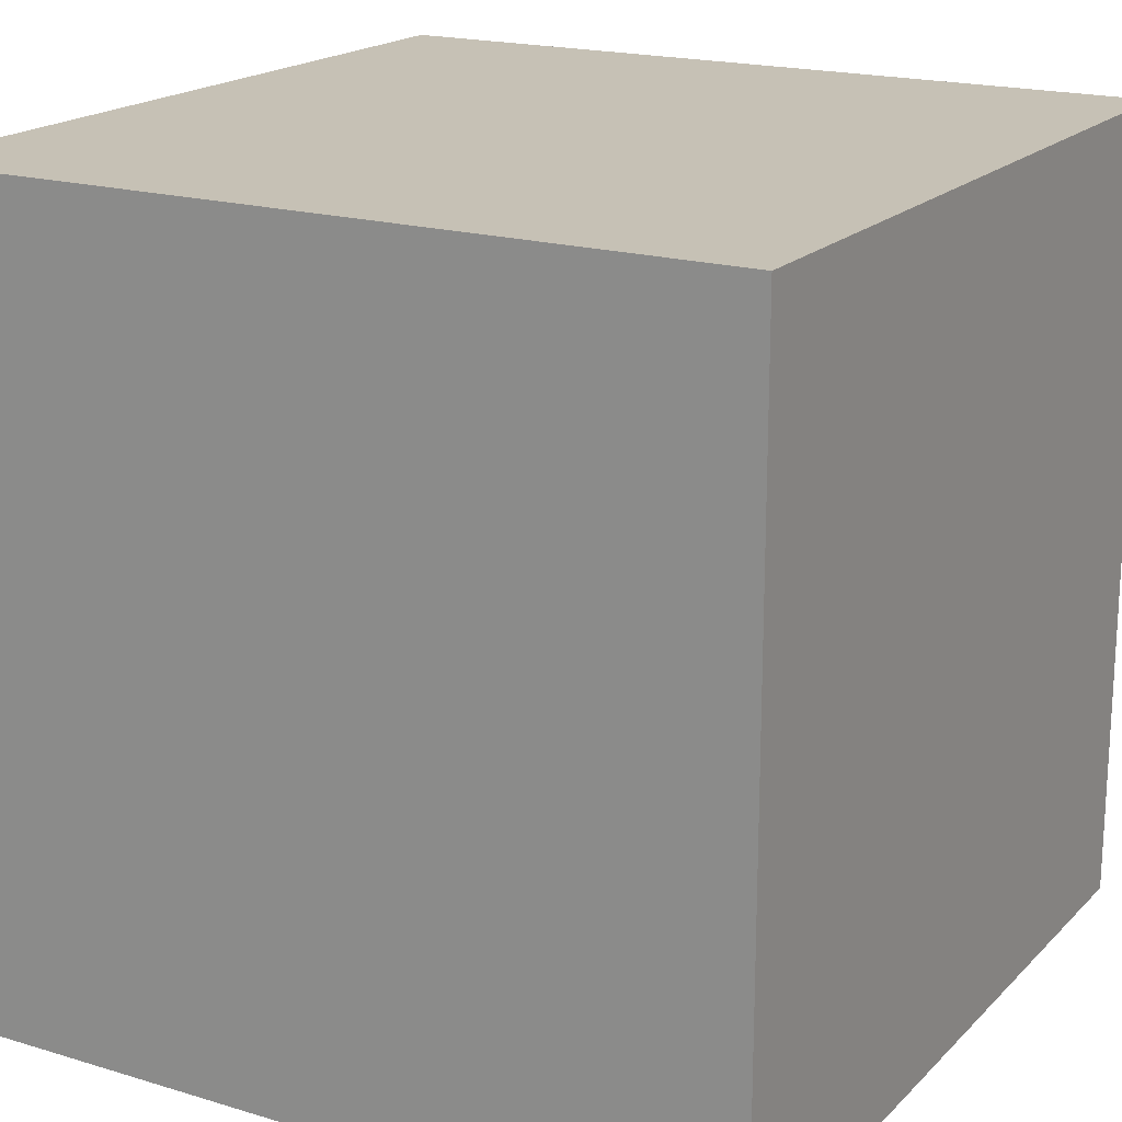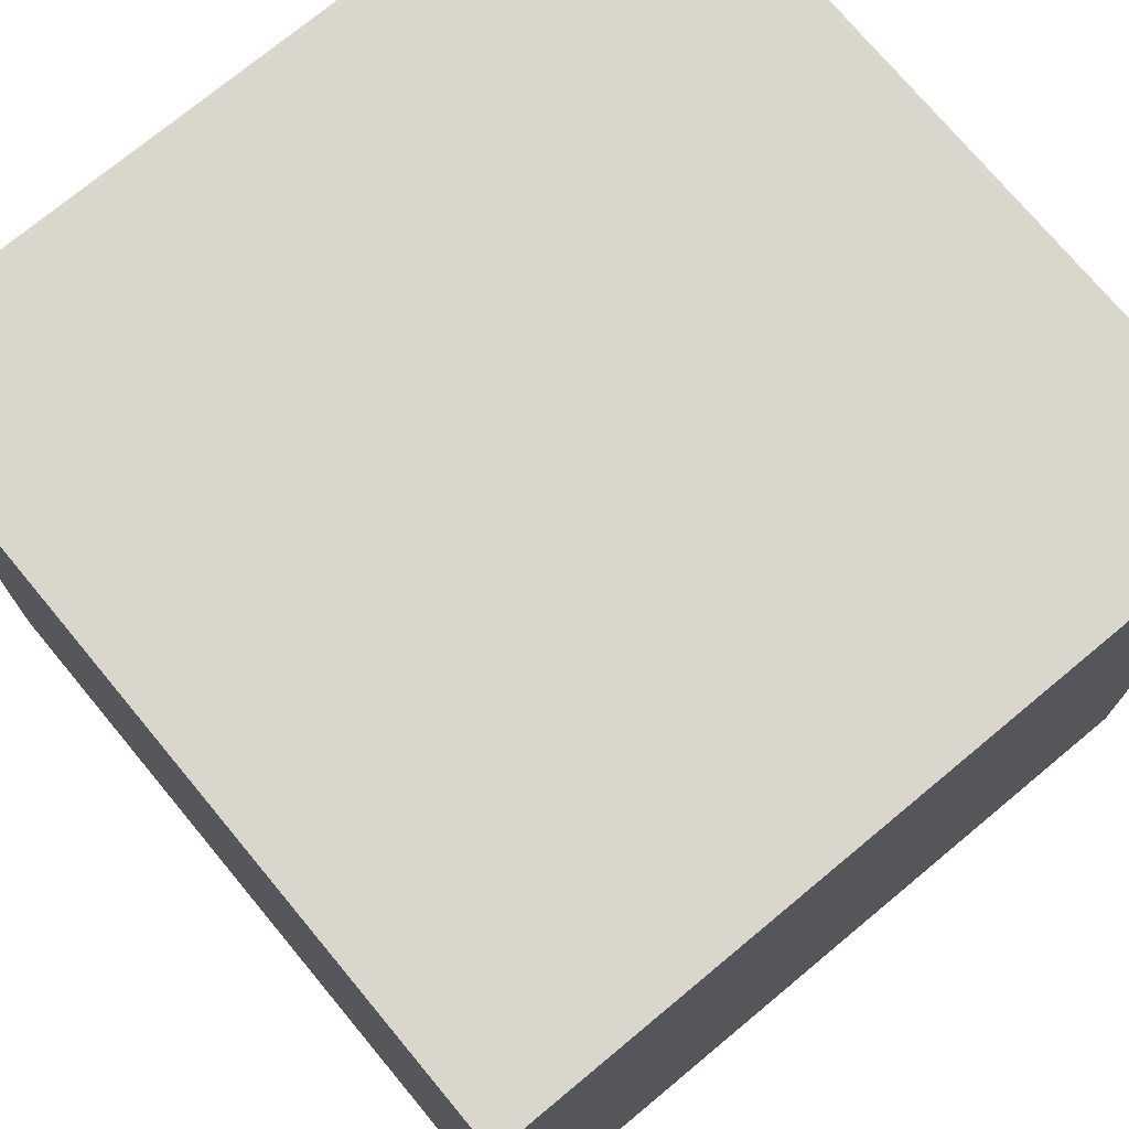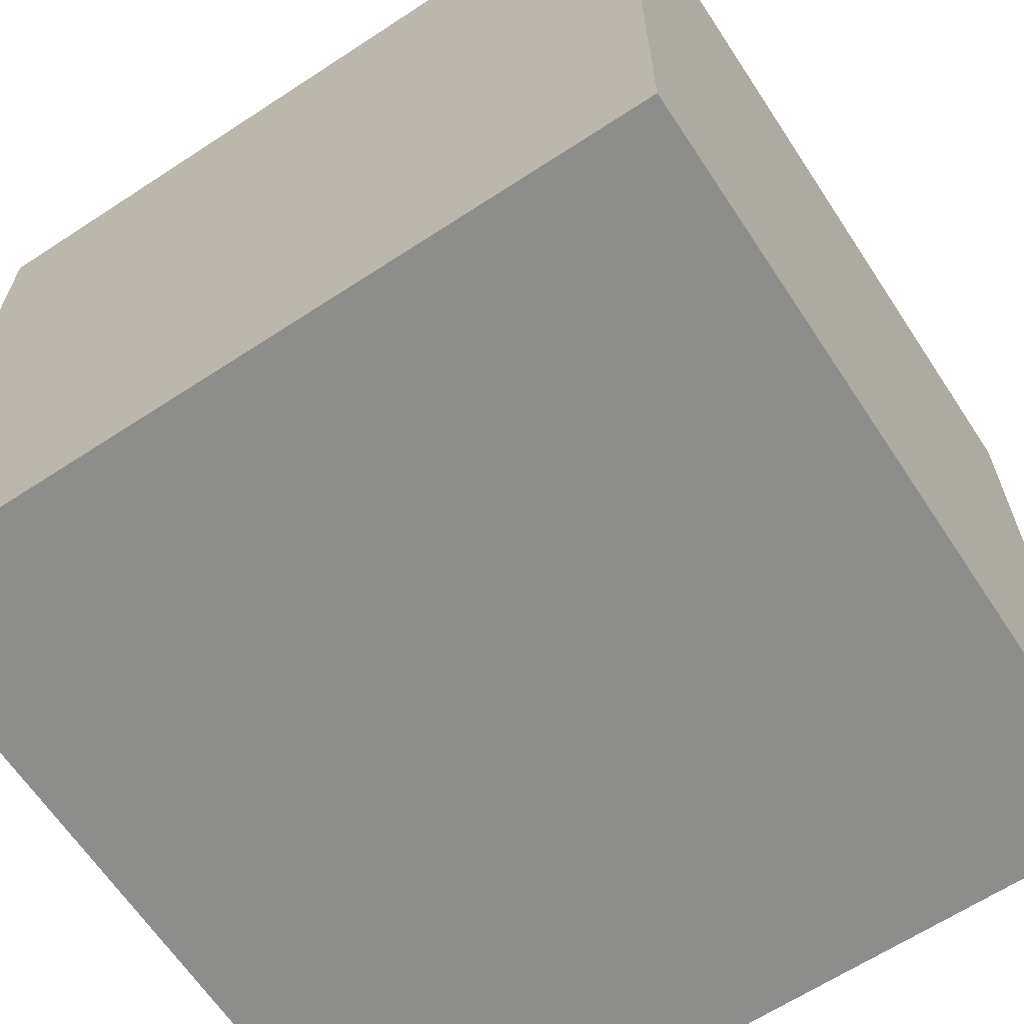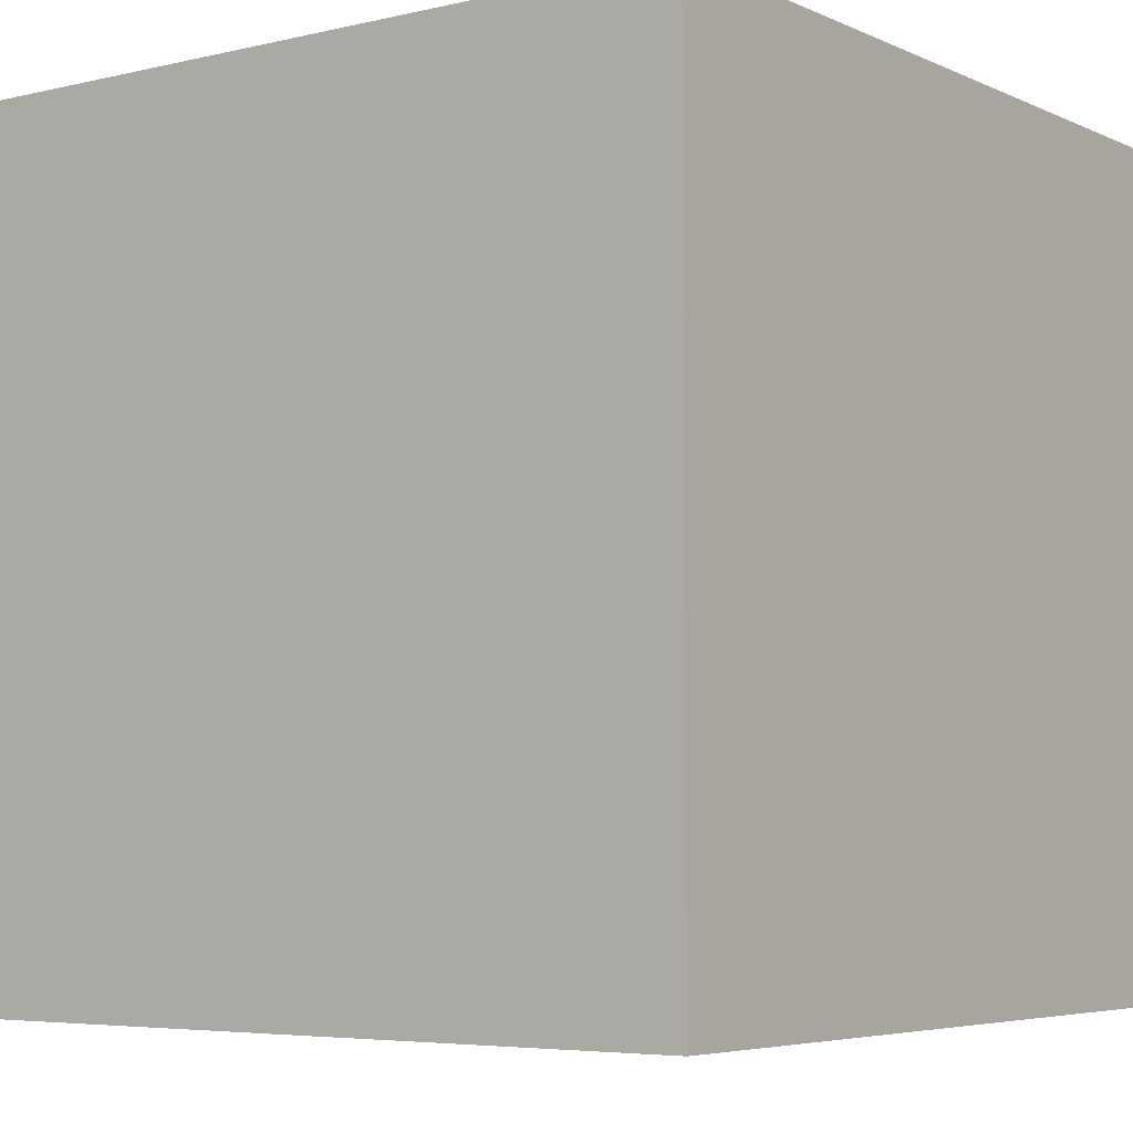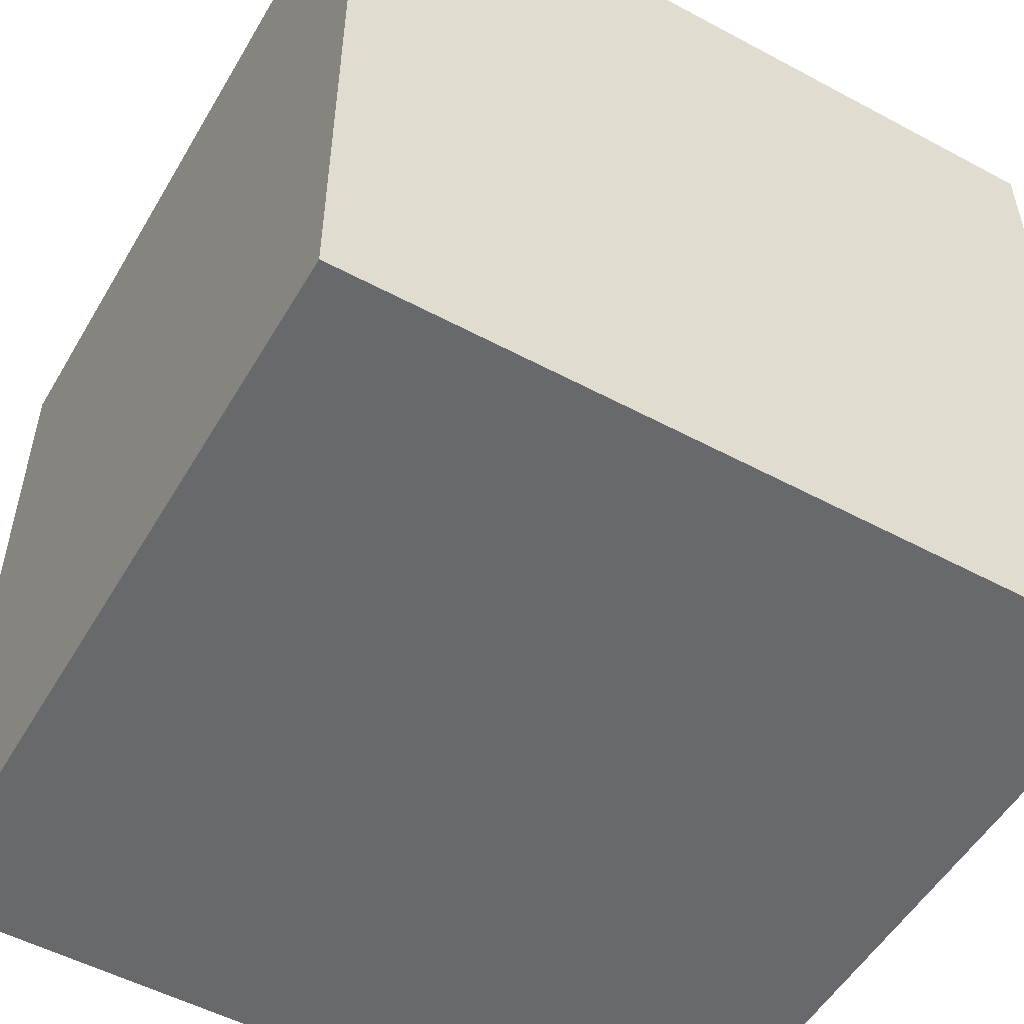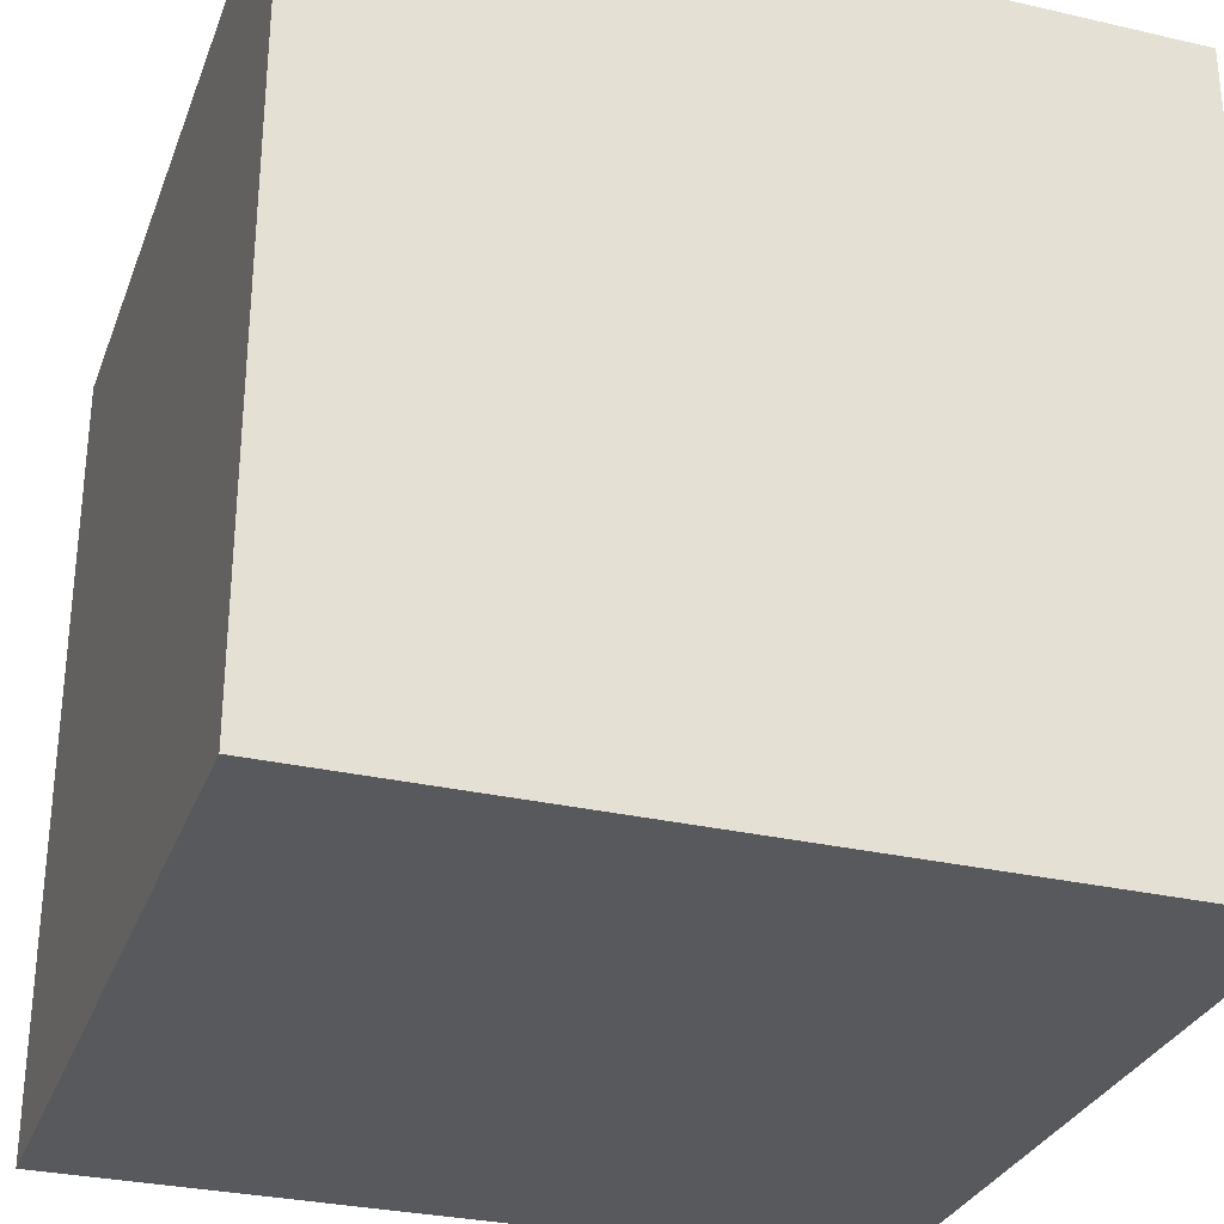
<metadata>
{"format":"obj","ext":"obj","renderer":"f3d","projection":"perspective","resolution":1024,"background":"white","views":[{"elev":18.8,"azim":-150.1,"up":"+Y"},{"elev":74.0,"azim":-129.7,"up":"+Y"},{"elev":-64.5,"azim":-146.6,"up":"+Y"},{"elev":-5.2,"azim":36.3,"up":"+Y"},{"elev":-52.8,"azim":60.1,"up":"+Z"},{"elev":-30.2,"azim":-18.5,"up":"+Y"}]}
</metadata>
<code>
o Tantares_Umbilical_1_End
v -0.0625 -0.0625 -0.0625
v -0.0625 -0.0625 0.0625
v -0.0625 0.0625 -0.0625
v -0.0625 0.0625 0.0625
v 0.0625 -0.0625 -0.0625
v 0.0625 -0.0625 0.0625
v 0.0625 0.0625 -0.0625
v 0.0625 0.0625 0.0625
g Tantares_Umbilical_1_End_Tantares_Umbilical_1_End_auv
f 2 4 3 1
f 5 7 8 6
f 2 6 8 4
f 3 7 5 1
f 1 5 6 2
f 4 8 7 3

</code>
